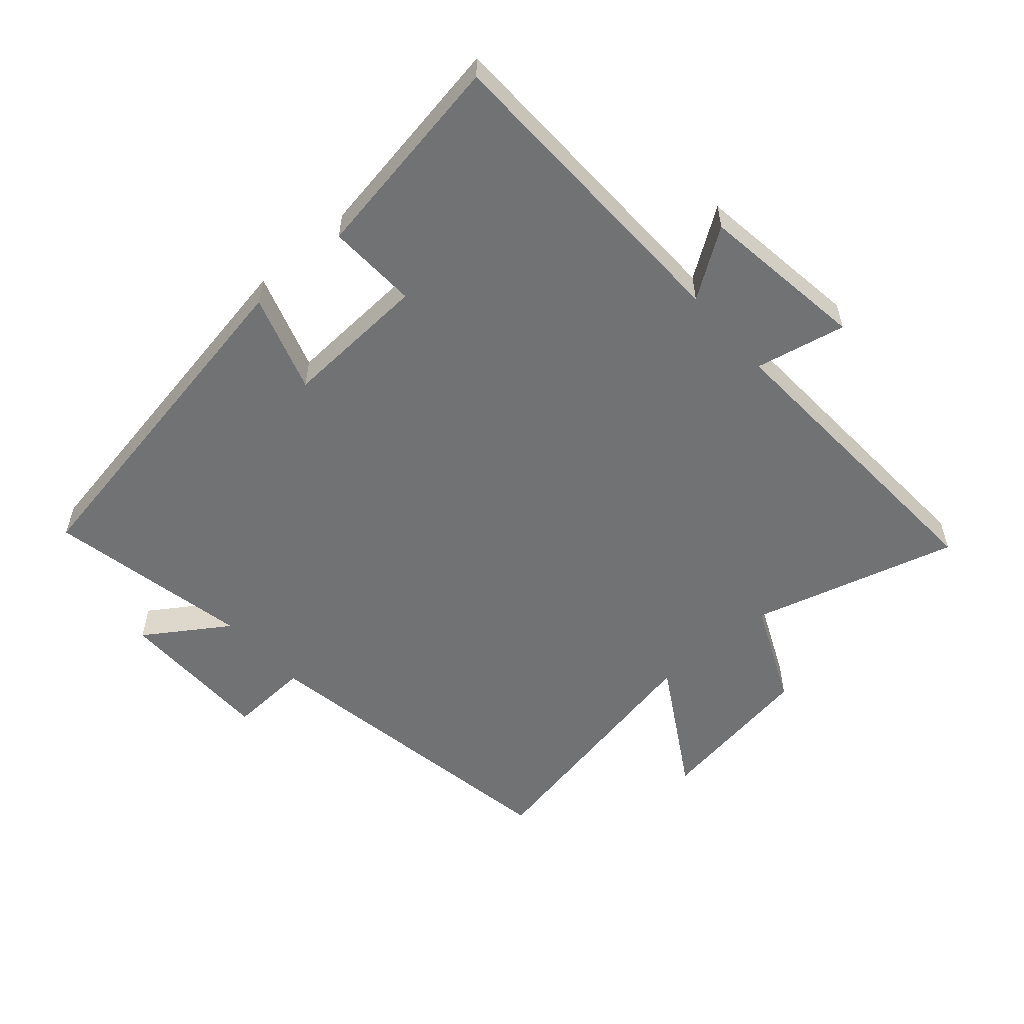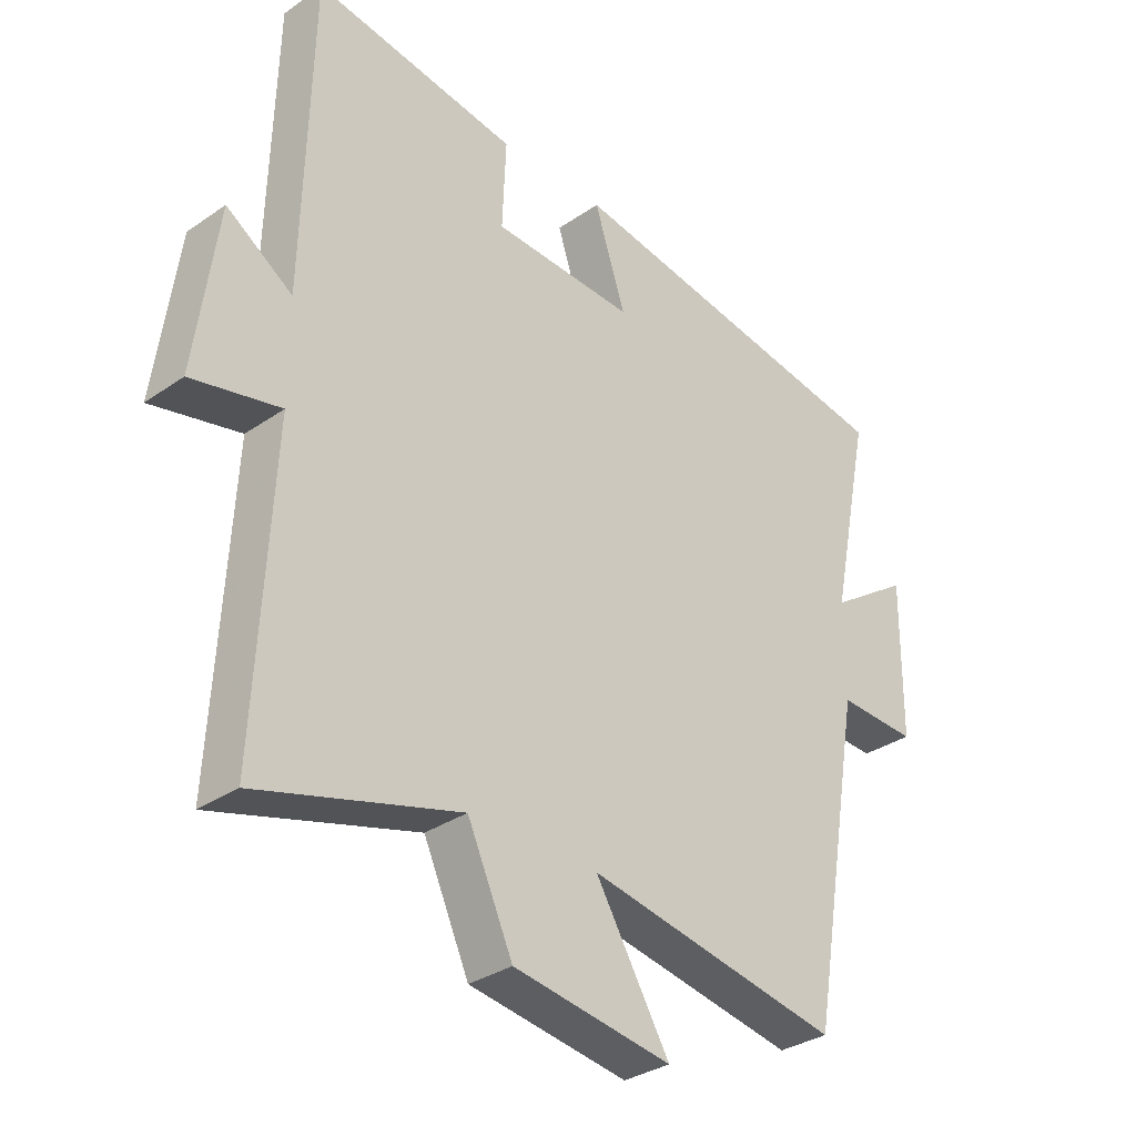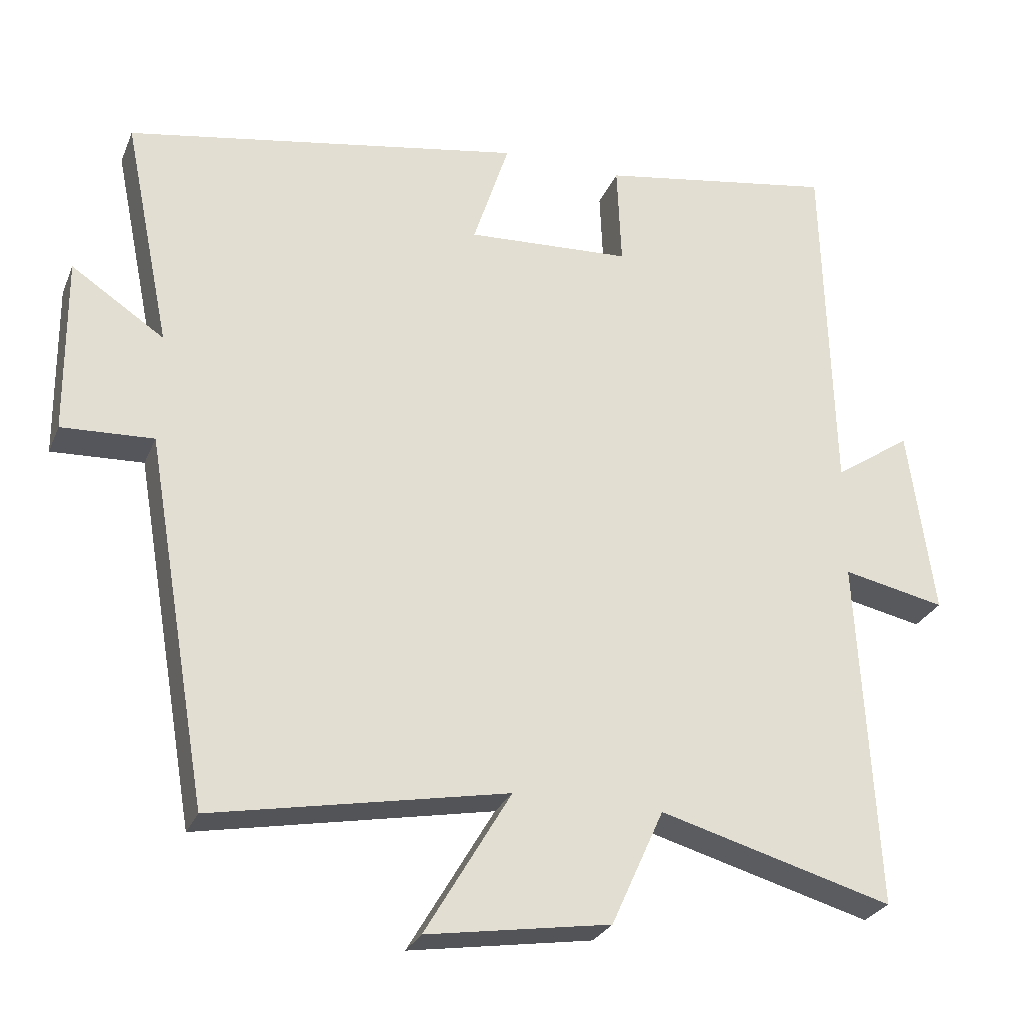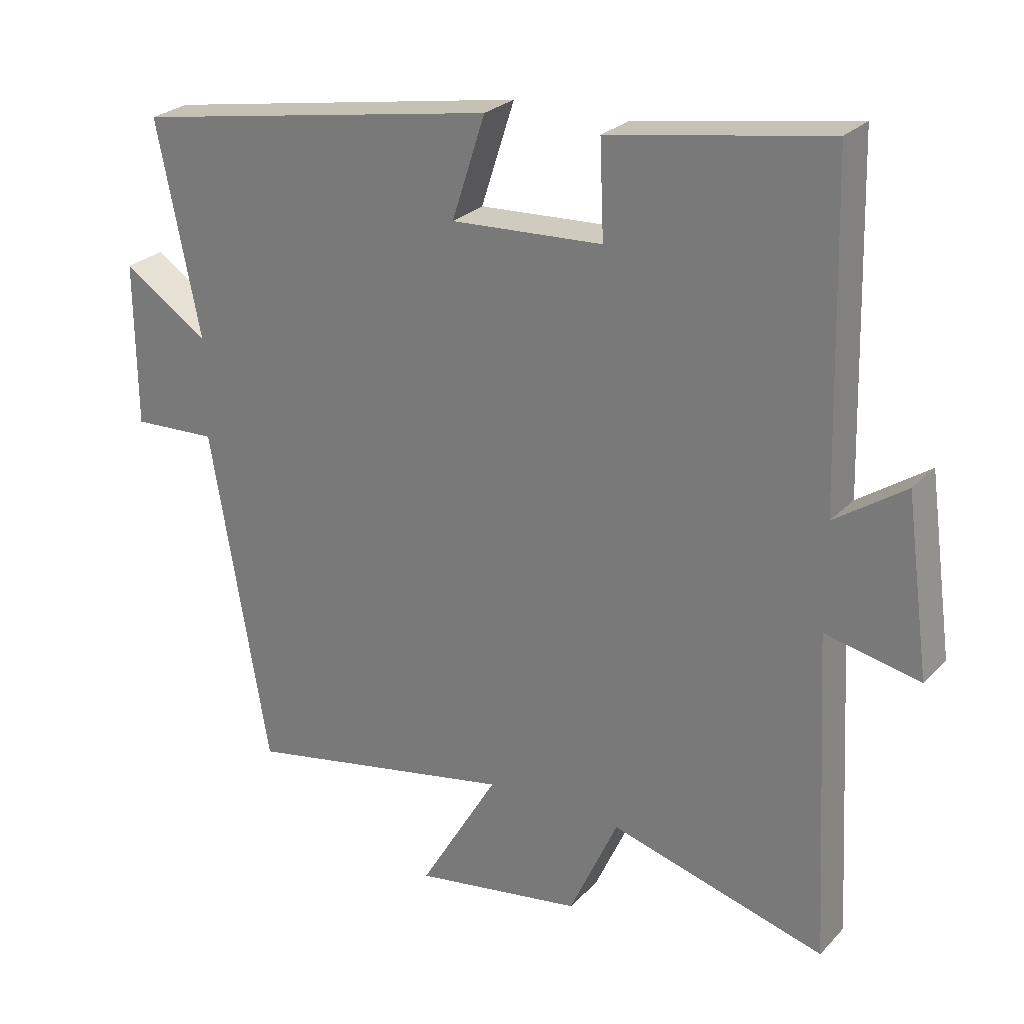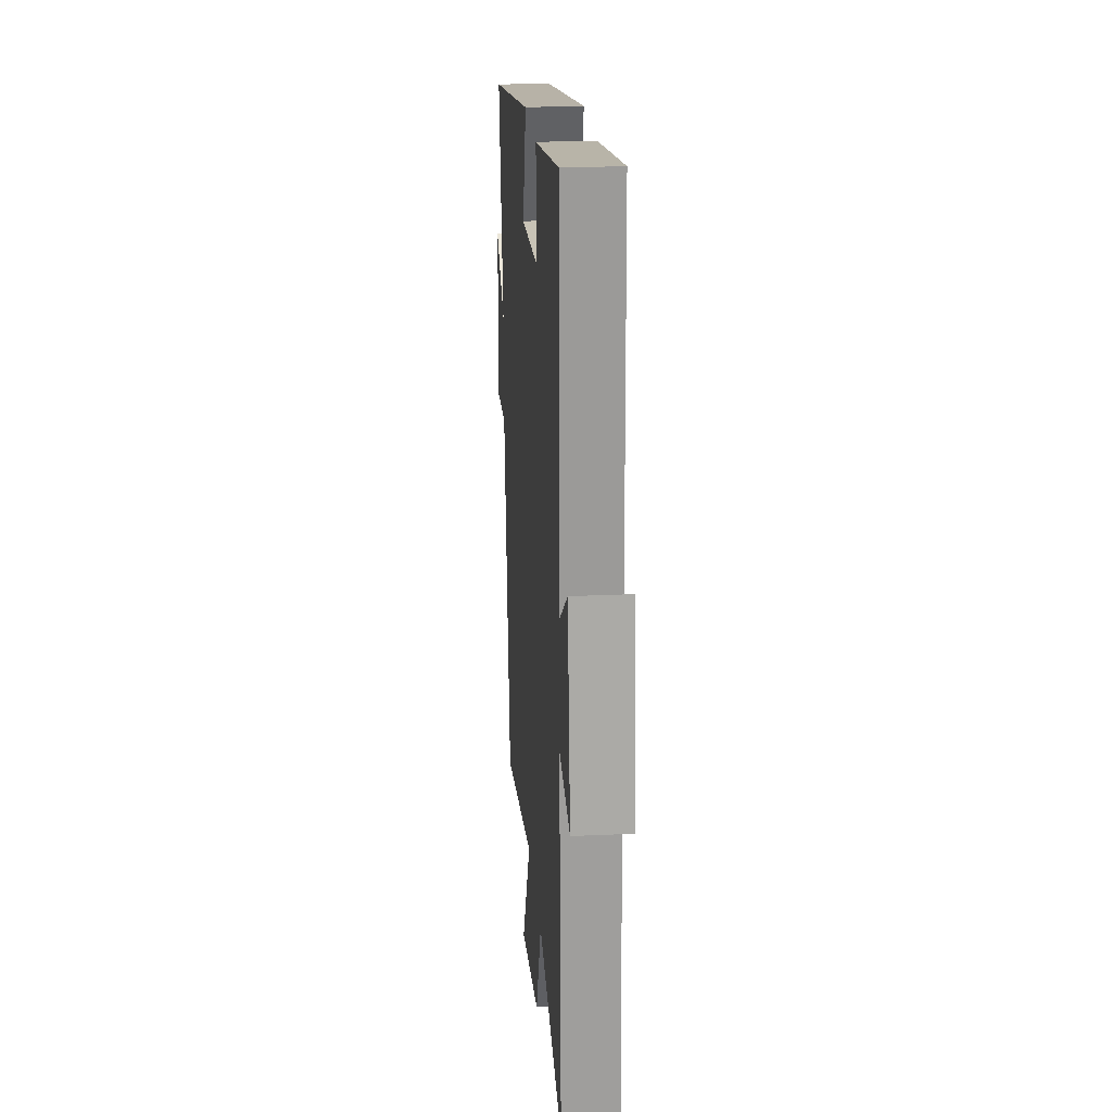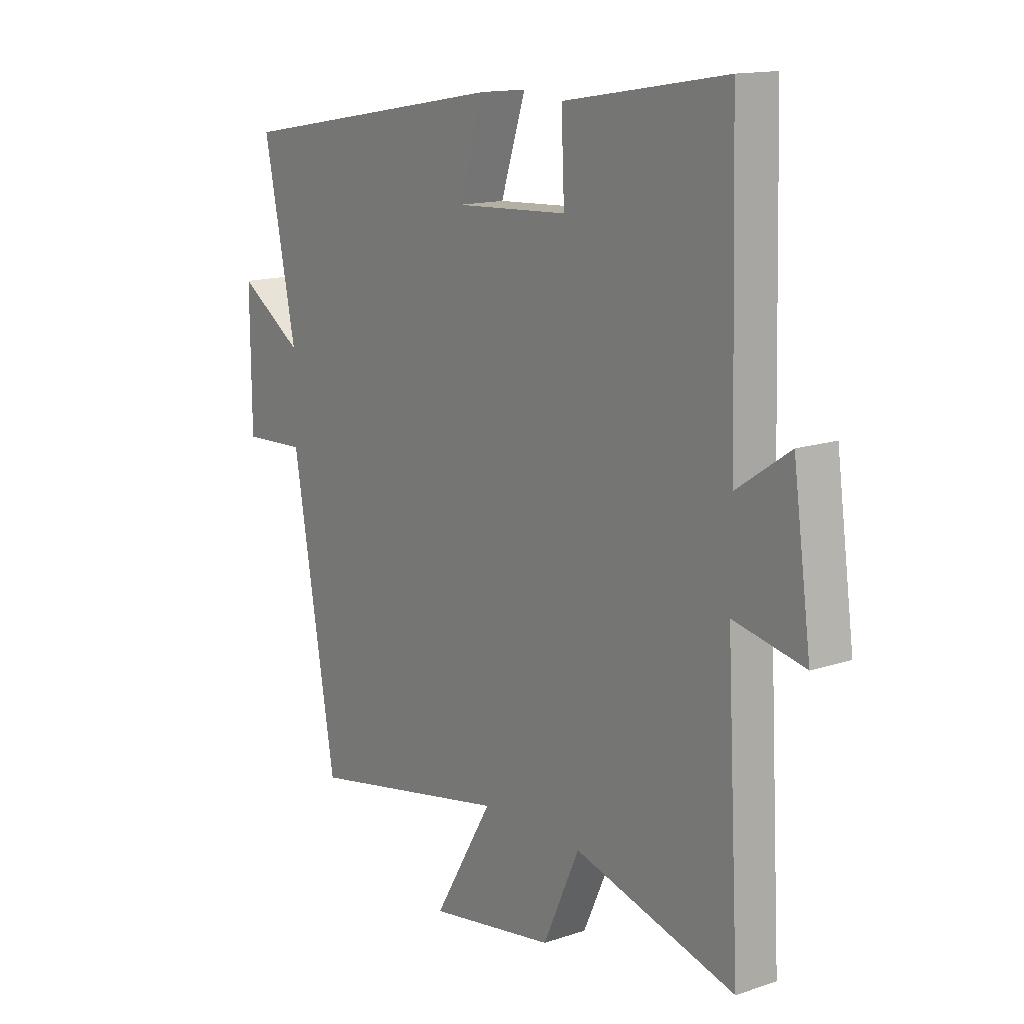
<metadata>
{"format":"obj","ext":"obj","renderer":"f3d","projection":"perspective","resolution":1024,"background":"white","views":[{"elev":-55.5,"azim":41.2,"up":"+Y"},{"elev":-32.3,"azim":134.0,"up":"+Z"},{"elev":-27.3,"azim":-19.3,"up":"+Z"},{"elev":25.9,"azim":32.6,"up":"+Z"},{"elev":22.5,"azim":85.5,"up":"+Z"},{"elev":14.2,"azim":53.4,"up":"+Z"}]}
</metadata>
<code>
v -0.413 0.07 -0.578
v -0.5 0.07 -0.069
v -0.627 0.07 -0.075
v -0.629 0.07 0.171
v -0.5 0.07 0.085
v -0.565 0.07 0.404
v -0.013 0.07 0.5
v -0.063 0.07 0.346
v 0.165 0.07 0.358
v 0.159 0.07 0.5
v 0.487 0.07 0.554
v 0.5 0.07 0.058
v 0.606 0.07 0.13
v 0.642 0.07 -0.132
v 0.5 0.07 -0.102
v 0.526 0.07 -0.591
v 0.203 0.07 -0.5
v 0.13 0.07 -0.661
v -0.124 0.07 -0.701
v -0.005 0.07 -0.5
v -0.413 0 -0.578
v -0.5 0 -0.069
v -0.627 0 -0.075
v -0.629 0 0.171
v -0.5 0 0.085
v -0.565 0 0.404
v -0.013 0 0.5
v -0.063 0 0.346
v 0.165 0 0.358
v 0.159 0 0.5
v 0.487 0 0.554
v 0.5 0 0.058
v 0.606 0 0.13
v 0.642 0 -0.132
v 0.5 0 -0.102
v 0.526 0 -0.591
v 0.203 0 -0.5
v 0.13 0 -0.661
v -0.124 0 -0.701
v -0.005 0 -0.5
f 17 18 19 20
f 15 16 17
f 15 17 20
f 12 13 14 15
f 9 10 11 12
f 8 9 12 15
f 5 6 7 8
f 5 8 15 20
f 2 3 4 5
f 1 2 5 20
f 40 39 38 37
f 37 36 35
f 40 37 35
f 35 34 33 32
f 32 31 30 29
f 35 32 29 28
f 28 27 26 25
f 40 35 28 25
f 25 24 23 22
f 40 25 22 21
f 1 21 22 2
f 2 22 23 3
f 3 23 24 4
f 4 24 25 5
f 5 25 26 6
f 6 26 27 7
f 7 27 28 8
f 8 28 29 9
f 9 29 30 10
f 10 30 31 11
f 11 31 32 12
f 12 32 33 13
f 13 33 34 14
f 14 34 35 15
f 15 35 36 16
f 16 36 37 17
f 17 37 38 18
f 18 38 39 19
f 19 39 40 20
f 20 40 21 1

</code>
